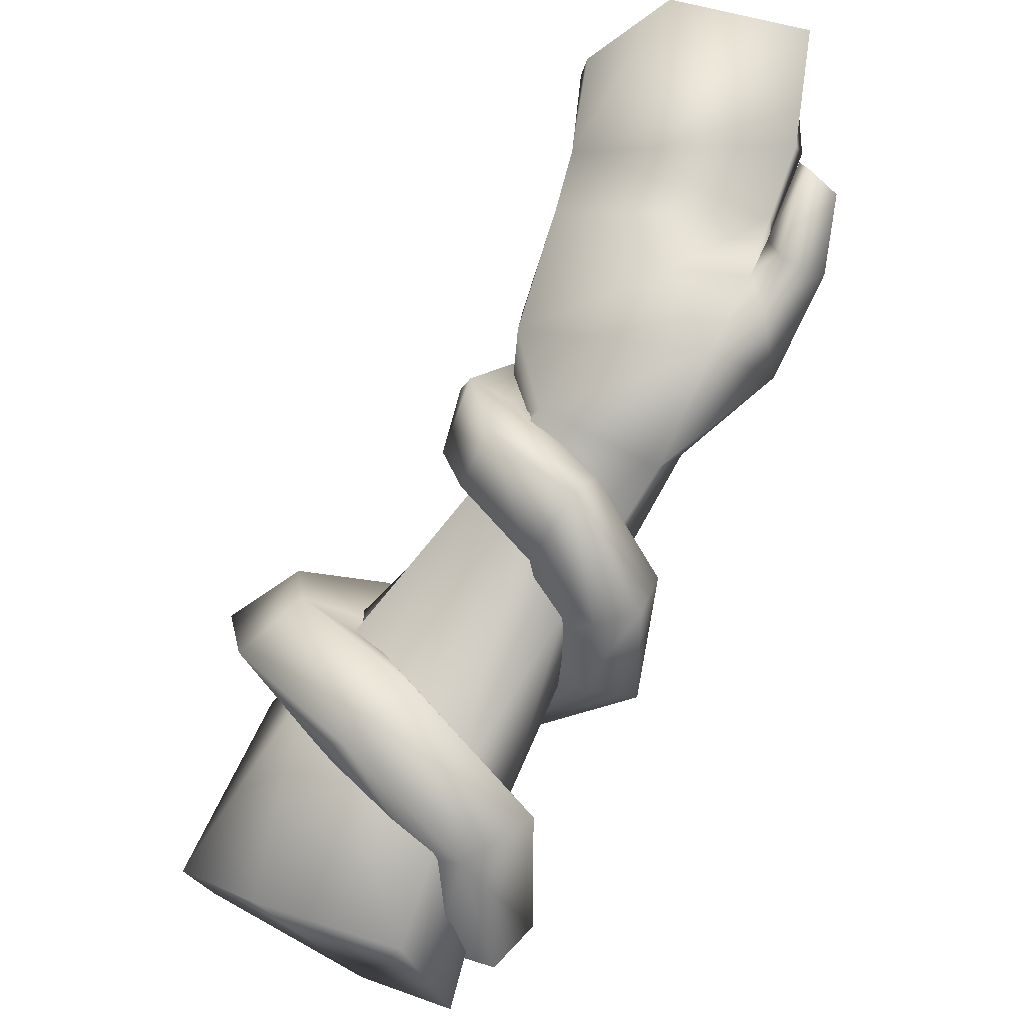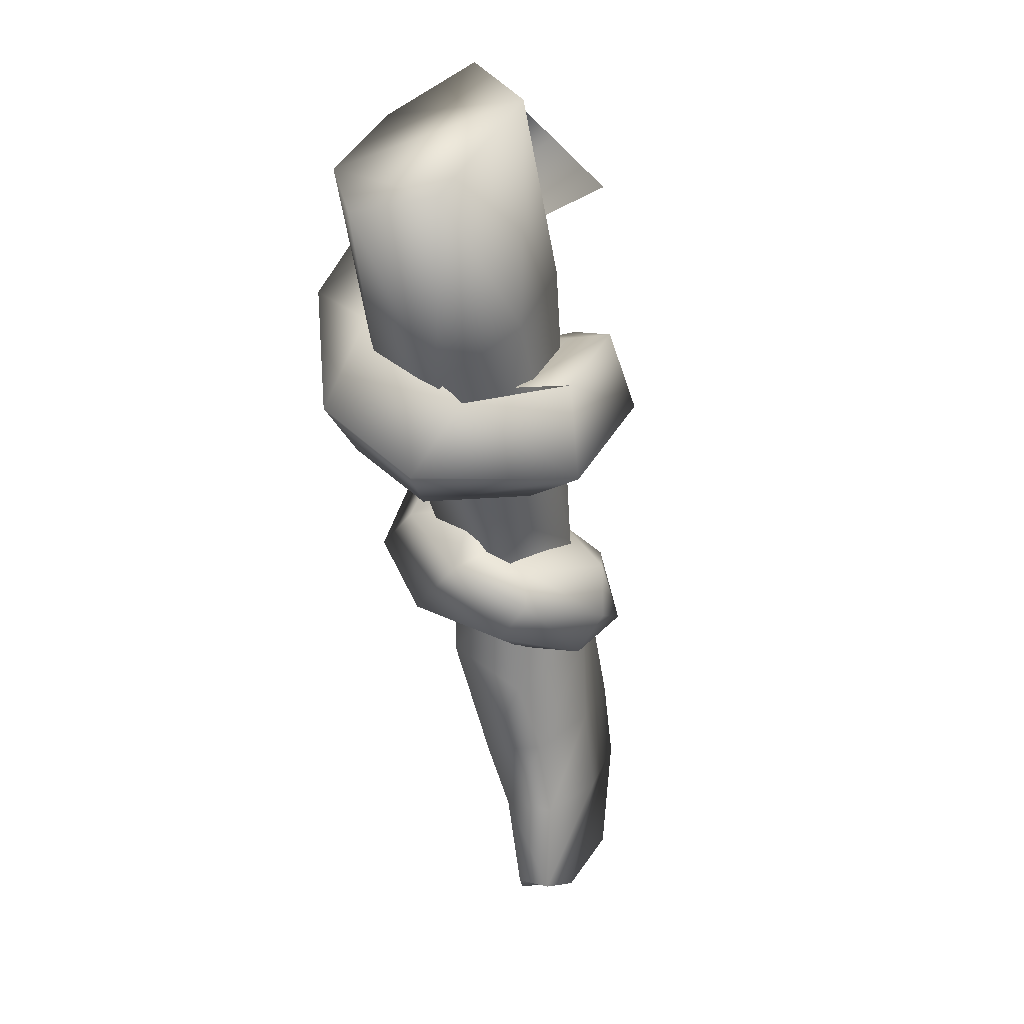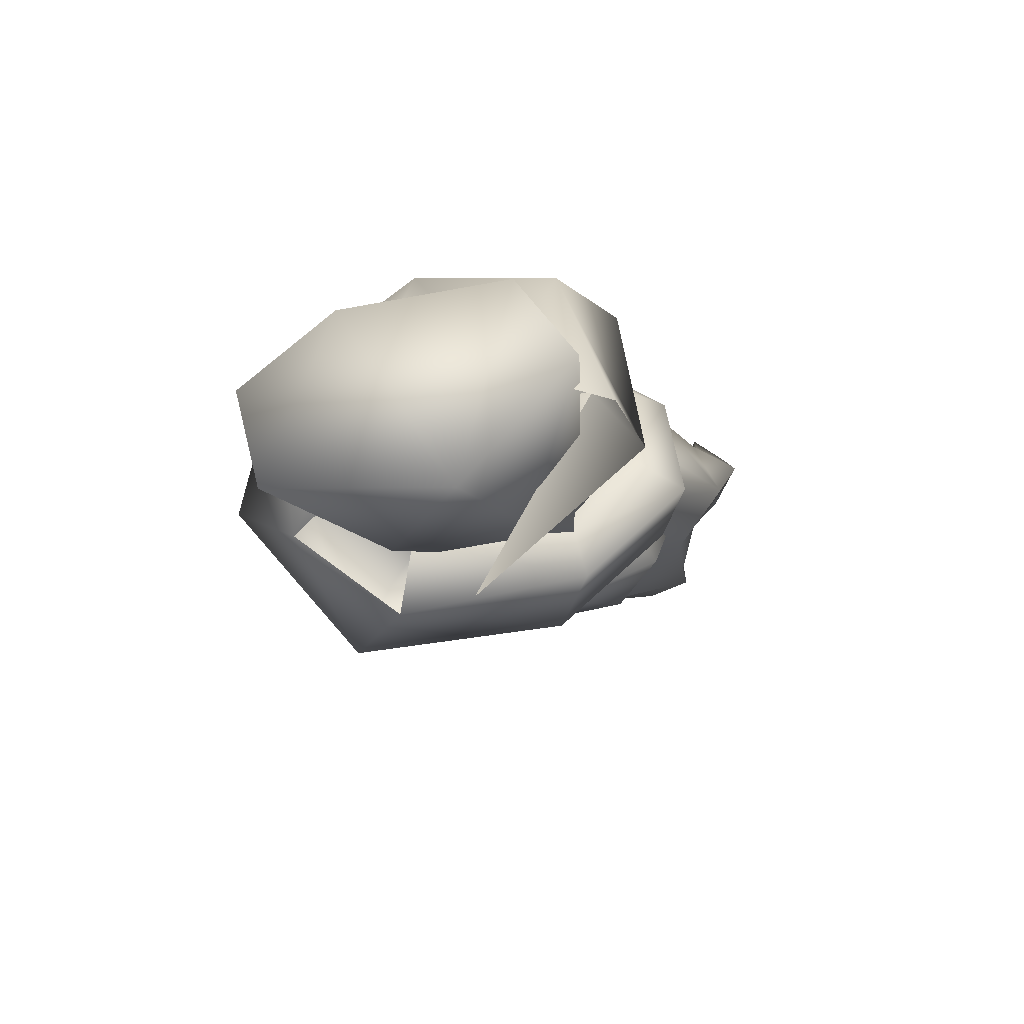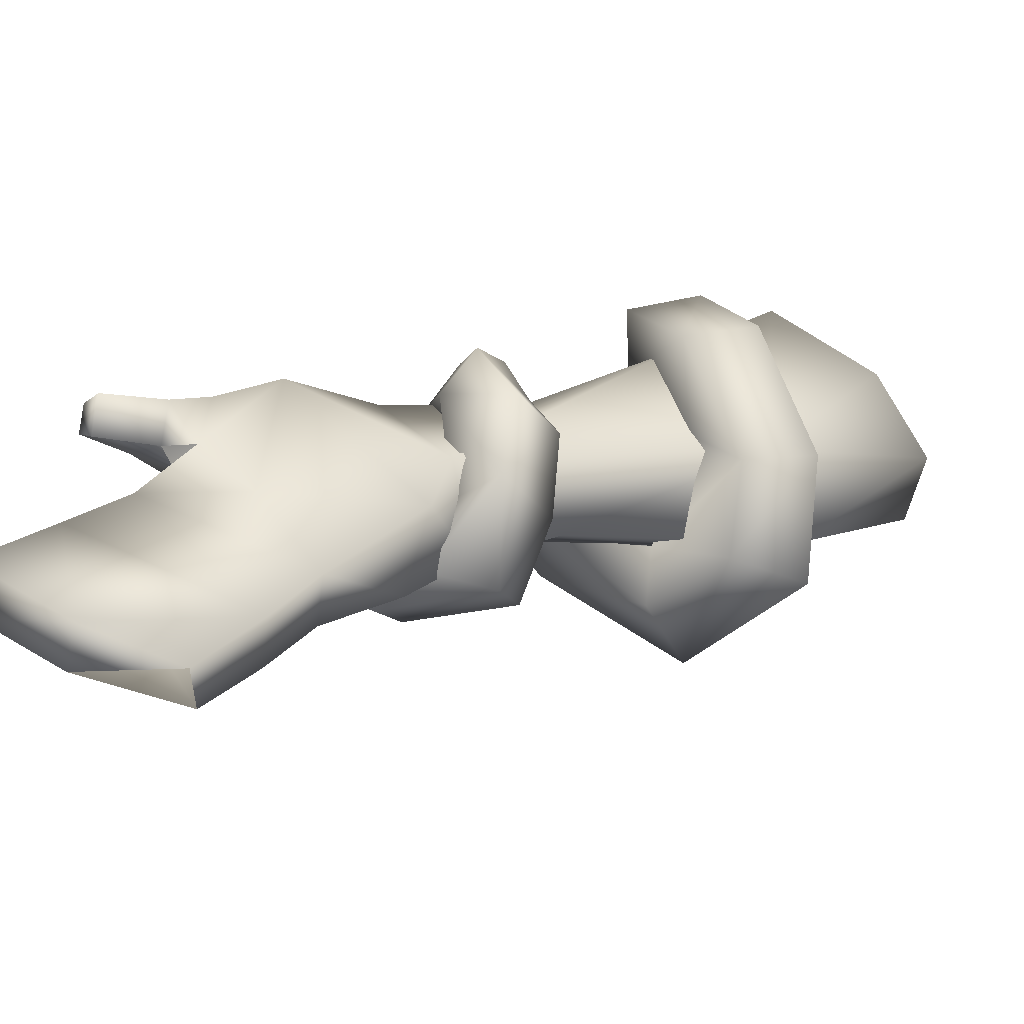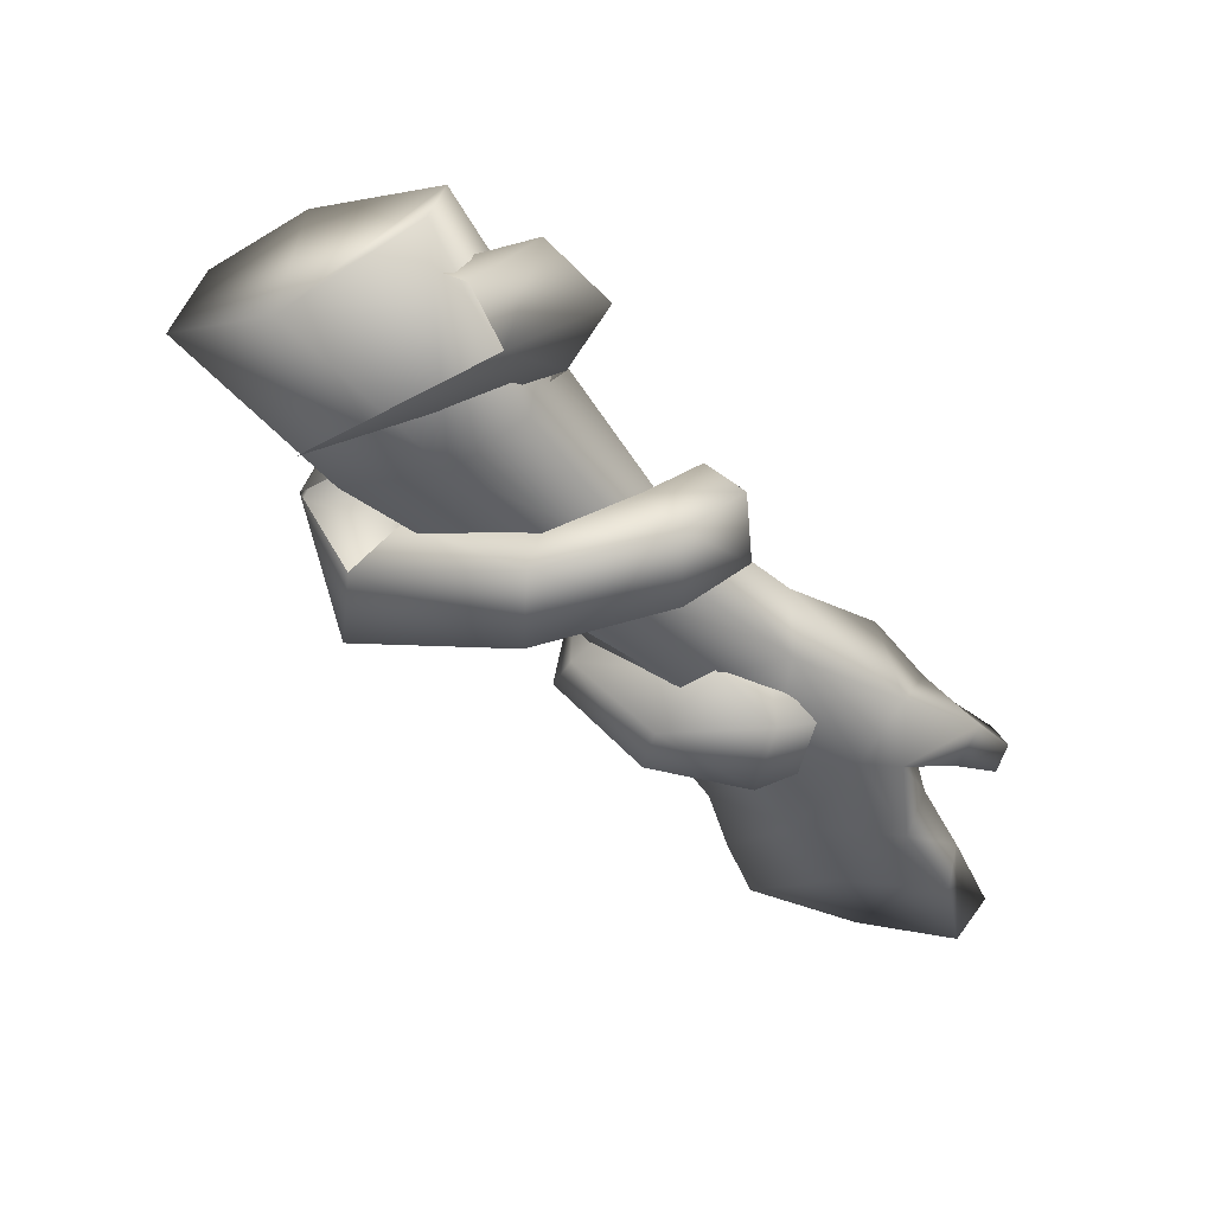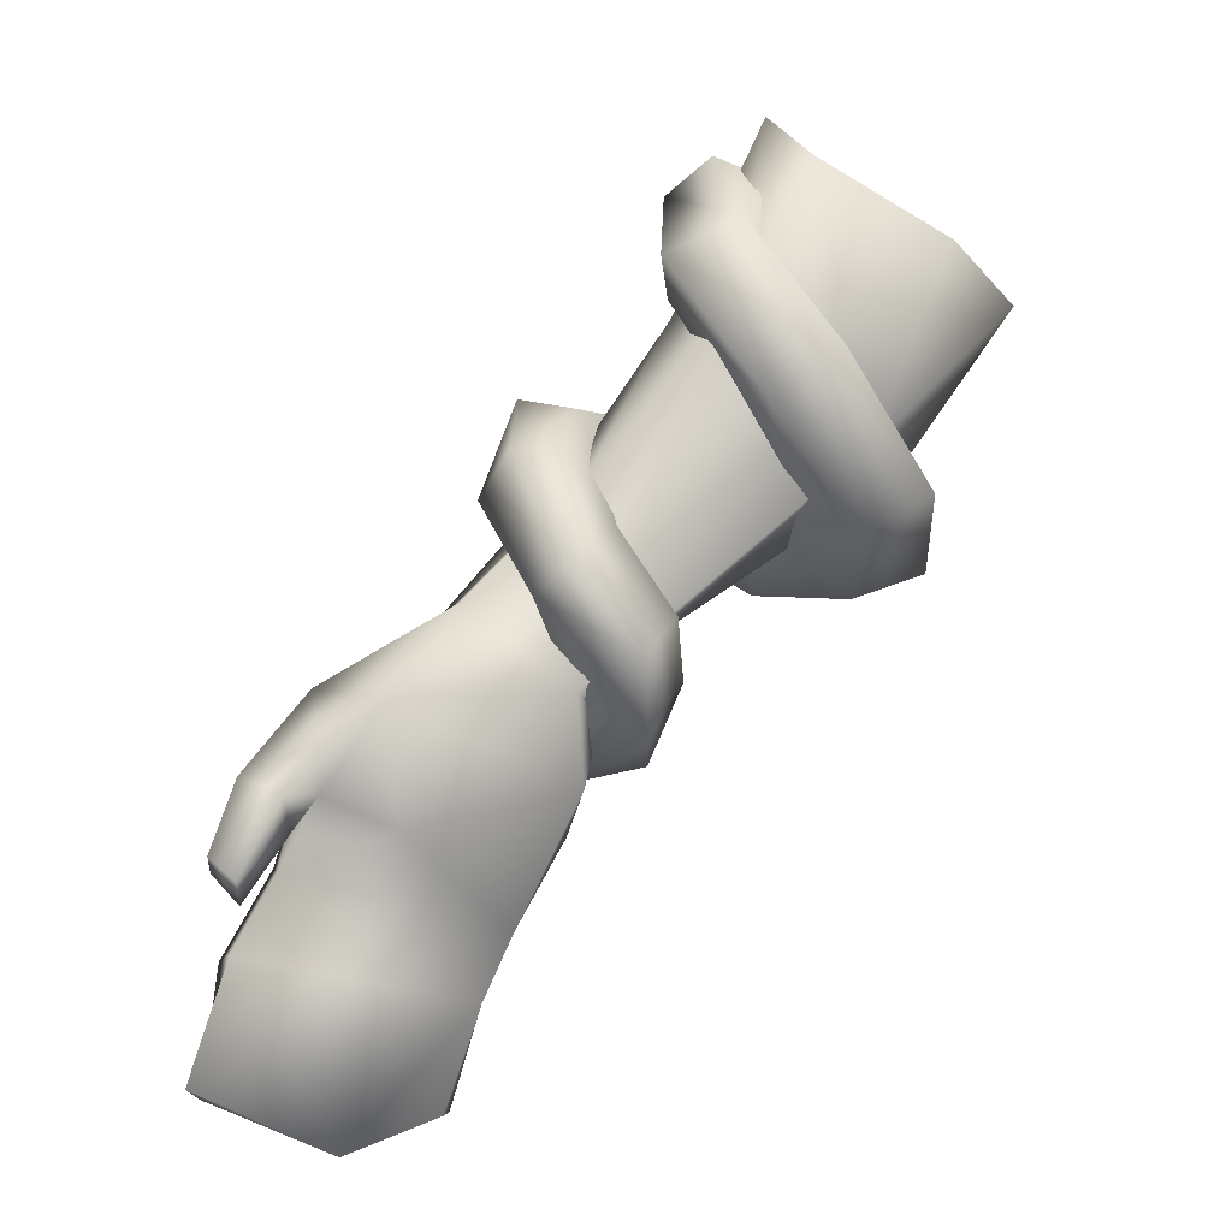
<metadata>
{"format":"obj","ext":"obj","renderer":"f3d","projection":"perspective","resolution":1024,"background":"white","views":[{"elev":72.5,"azim":170.0,"up":"+Z"},{"elev":1.6,"azim":120.2,"up":"+Y"},{"elev":-19.5,"azim":156.7,"up":"+Z"},{"elev":32.0,"azim":16.4,"up":"+Z"},{"elev":53.0,"azim":-150.8,"up":"+Y"},{"elev":-1.1,"azim":-3.1,"up":"+Y"}]}
</metadata>
<code>
o Minos_Lower_Right_Hand
v -0.07524 -0.1229 0.0417
v -0.1031 -0.1014 0.0415
v -0.1207 -0.1247 0.0592
v -0.07364 -0.1463 0.0412
v -0.06824 -0.1295 0.015
v -0.1175 -0.1558 0.0435
v -0.09024 -0.1802 0.039
v -0.1463 -0.1656 0.0438
v -0.09804 -0.1978 0.0365
v -0.1574 -0.1849 0.0447
v -0.1312 -0.2315 0.0504
v -0.167 -0.2153 0.0509
v -0.1071 -0.2242 0.0375
v -0.02594 0.02308 0.005401
v -0.01624 0.008784 0.0282
v 0.03776 -0.02472 0.004701
v 0.03266 -0.02162 -0.0192
v 0.008264 -0.06792 -0.003399
v 0.01926 -0.01062 0.0221
v -0.002336 -0.06302 0.0226
v -0.04974 -0.1061 0.0121
v -0.03864 -0.03252 0.0318
v -0.07244 -0.06992 0.0289
v -0.1116 -0.1085 0.0274
v -0.05014 -0.02872 0.005201
v -0.07774 -0.06932 0.011
v -0.08864 -0.1132 0.009001
v -0.03964 -0.03552 -0.0134
v -0.003436 0.007284 -0.0234
v -0.01094 -0.05252 -0.0185
v -0.07714 -0.1589 0.0209
v -0.09314 -0.1786 0.0218
v -0.09964 -0.1994 0.022
v -0.1057 -0.225 0.0266
v -0.1363 -0.1472 0.0495
v -0.1366 -0.1351 0.0569
v -0.1439 -0.1459 0.0607
v -0.1425 -0.1556 0.0526
v -0.1535 -0.1655 0.0716
v -0.1534 -0.1717 0.0626
v -0.1606 -0.1646 0.0581
v -0.1607 -0.1601 0.0646
v -0.1533 -0.1522 0.0466
v -0.1548 -0.1423 0.0548
v -0.142 -0.1459 0.0354
v -0.1386 -0.122 0.0385
v -0.1335 -0.1383 0.0259
v -0.1483 -0.1656 0.0285
v -0.1115 -0.147 0.0166
v -0.1197 -0.1713 0.0204
v -0.1315 -0.1953 0.0239
v -0.161 -0.1877 0.0327
v -0.1359 -0.2297 0.0344
v -0.1648 -0.2198 0.0379
v -0.1056 -0.1177 0.0271
v -0.1216 -0.1242 0.0229
v -0.1205 -0.1397 0.0162
v -0.1056 -0.1468 0.0167
v -0.07504 -0.1252 0.0302
v -0.07644 -0.1456 0.0204
v -0.08954 -0.1476 0.006701
v -0.1135 -0.1383 0.005401
v -0.1152 -0.1182 0.0126
v -0.09704 -0.1096 0.0151
v -0.08844 -0.1209 -0.002199
v -0.06624 -0.1148 0.0219
v -0.08604 -0.08982 0.022
v -0.08604 -0.1359 -0.003799
v -0.05864 -0.1219 0.007501
v -0.06274 -0.1028 0.0279
v -0.07454 -0.08822 0.0227
v -0.05444 -0.1319 0.005201
v -0.04864 -0.1207 0.0265
v -0.05684 -0.1417 0.0155
v -0.05864 -0.1332 0.0456
v -0.05124 -0.1049 0.0431
v -0.08614 -0.1001 0.0469
v -0.06564 -0.08312 0.0388
v -0.06784 -0.06902 0.0165
v -0.06024 -0.114 0.0587
v -0.07774 -0.09252 0.0583
v -0.07884 -0.06332 0.0386
v -0.09164 -0.06472 0.0367
v -0.09904 -0.07622 0.0261
v -0.07434 -0.05262 0.0153
v -0.09284 -0.07012 0.002101
v -0.08914 -0.04952 0.007601
v -0.05944 -0.05312 -0.006799
v -0.06264 -0.05212 -0.0183
v -0.02224 -0.06842 -0.009999
v -0.03064 -0.08122 -0.003399
v -0.05874 -0.08122 -0.005699
v -0.06504 -0.07302 -0.0251
v -0.01534 -0.06262 0.015
v -0.02374 -0.06902 0.027
v -0.01914 -0.06812 -0.0291
v -0.02774 -0.09842 -0.0117
v 0.007164 -0.07332 -0.0107
v -0.01754 -0.09362 -0.0324
v -0.001936 -0.04952 0.0261
v -0.004836 -0.09982 0.009101
v 0.01566 -0.09302 0.000201
v 0.01306 -0.07442 0.0298
v -0.005636 -0.08562 0.0315
v -0.02354 -0.01602 0.0169
v -0.01124 -0.04062 0.0486
v -0.03014 -0.05322 0.049
v -0.03464 -0.008116 0.039
v -0.02464 0.007084 0.005201
v -0.05194 -0.02582 0.0192
v -0.03904 0.01388 0.000301
v -0.05484 -0.01712 0.0358
v -0.05114 0.004284 -0.005699
v -0.01724 -0.01542 -0.0401
f 1 2 3
f 1 3 4
f 5 1 4
f 6 4 3
f 6 7 4
f 6 8 7
f 7 8 9
f 10 9 8
f 11 9 10
f 12 11 10
f 11 13 9
f 17 16 18
f 20 18 16
f 19 20 16
f 19 15 20
f 18 20 21
f 15 22 20
f 14 22 15
f 1 21 20
f 22 1 20
f 1 5 21
f 1 22 23
f 1 23 2
f 2 23 24
f 25 23 22
f 25 22 14
f 26 24 23
f 23 25 26
f 24 26 27
f 28 26 25
f 25 14 28
f 26 28 27
f 29 28 14
f 28 30 27
f 29 30 28
f 29 17 30
f 18 30 17
f 30 18 21
f 30 21 27
f 21 5 27
f 4 31 5
f 7 31 4
f 7 32 31
f 7 9 32
f 33 32 9
f 33 9 34
f 13 34 9
f 8 6 35
f 6 3 35
f 36 35 3
f 36 37 35
f 37 38 35
f 37 39 38
f 40 38 39
f 41 42 43
f 44 43 42
f 43 44 45
f 44 42 37
f 39 37 42
f 37 36 44
f 46 44 36
f 46 45 44
f 36 3 46
f 46 3 2
f 46 2 24
f 47 45 46
f 47 46 24
f 48 45 47
f 24 49 47
f 49 24 27
f 27 5 49
f 31 49 5
f 31 32 49
f 50 47 49
f 50 49 32
f 50 48 47
f 32 33 50
f 50 51 48
f 51 50 33
f 52 48 51
f 33 34 51
f 53 52 51
f 34 53 51
f 54 52 53
f 53 11 54
f 11 12 54
f 13 11 53
f 40 41 38
f 43 38 41
f 38 43 45
f 35 45 8
f 48 8 45
f 8 48 10
f 52 10 48
f 54 10 52
f 54 12 10
f 41 40 42
f 40 39 42
f 58 61 60
f 58 62 61
f 58 57 62
f 62 57 63
f 57 56 63
f 63 56 55
f 64 63 55
f 63 65 62
f 65 63 64
f 68 62 65
f 61 62 68
f 65 64 69
f 65 69 68
f 64 66 69
f 61 68 72
f 72 68 69
f 69 66 73
f 70 73 66
f 72 69 73
f 61 72 74
f 74 72 73
f 61 74 60
f 60 74 75
f 74 73 75
f 60 75 59
f 76 73 70
f 76 70 71
f 75 73 76
f 77 59 75
f 67 59 77
f 78 76 71
f 80 75 76
f 77 75 80
f 80 76 78
f 81 80 78
f 77 80 81
f 81 78 82
f 82 78 79
f 77 81 83
f 83 81 82
f 67 77 84
f 84 77 83
f 85 82 79
f 83 82 85
f 86 67 84
f 71 67 86
f 84 83 87
f 87 83 85
f 86 84 87
f 85 79 88
f 87 85 88
f 89 87 88
f 86 87 89
f 89 88 90
f 92 71 86
f 93 86 89
f 92 86 93
f 96 89 90
f 93 89 96
f 97 92 93
f 97 91 92
f 99 93 96
f 97 93 99
f 99 96 98
f 94 100 98
f 91 97 101
f 97 99 101
f 102 99 98
f 102 101 99
f 103 102 98
f 101 102 103
f 103 98 100
f 91 101 104
f 104 101 103
f 95 91 104
f 106 103 100
f 104 103 106
f 106 100 105
f 95 104 107
f 107 104 106
f 108 106 105
f 107 106 108
f 109 108 105
f 110 95 107
f 111 108 109
f 112 107 108
f 110 107 112
f 112 108 113
f 110 112 113
f 111 113 108
f 114 110 113
f 17 29 19 16
f 29 14 15 19

</code>
